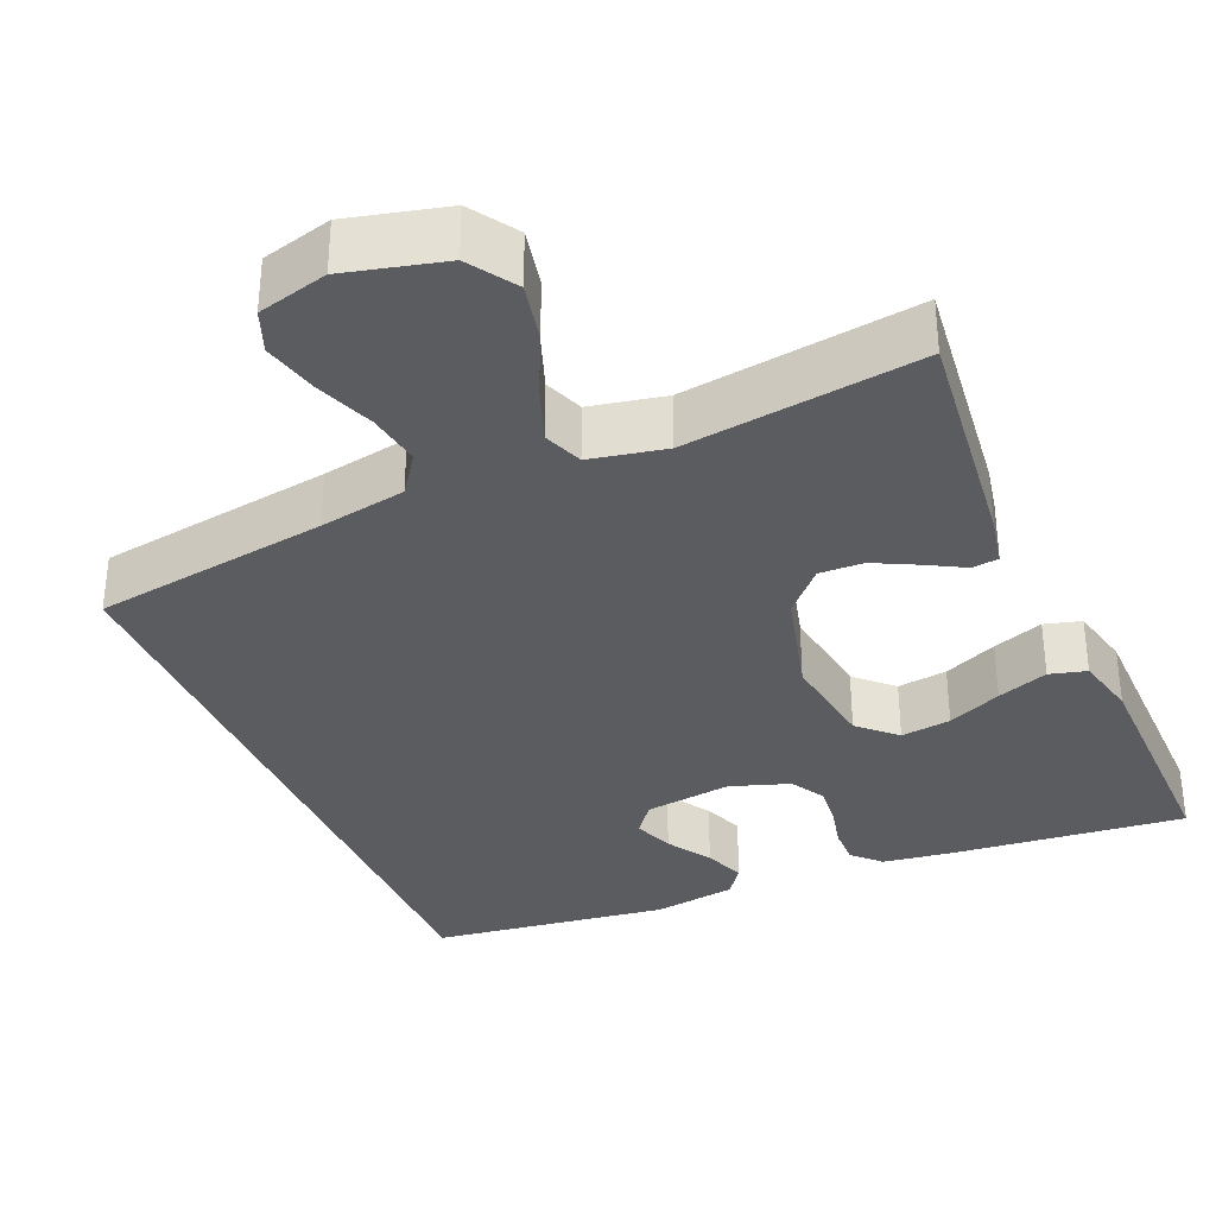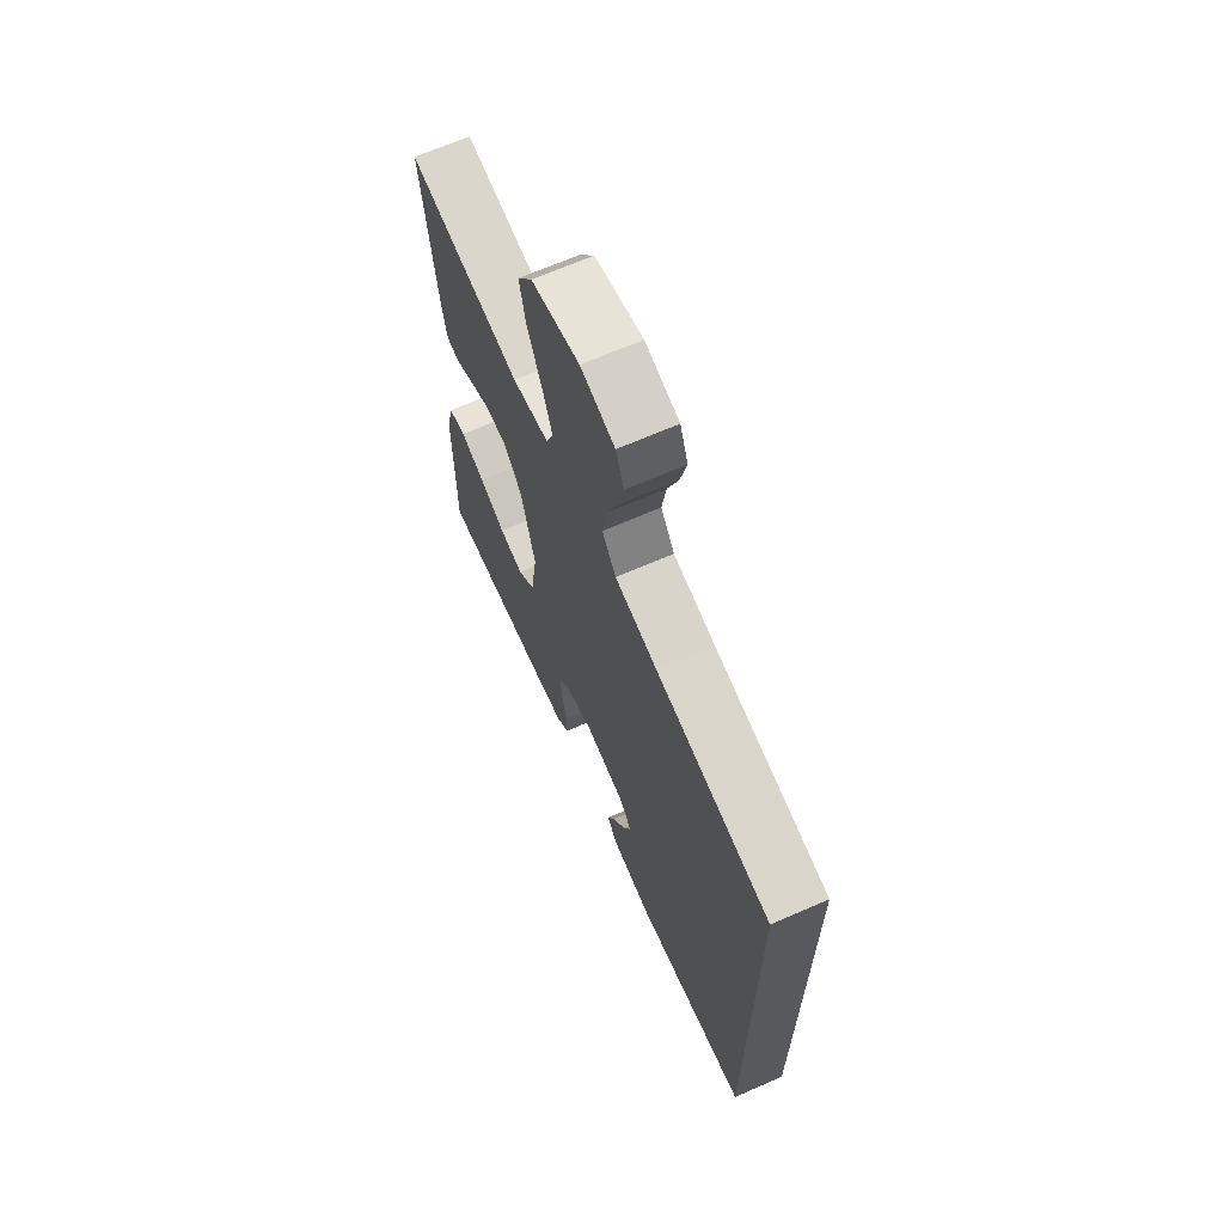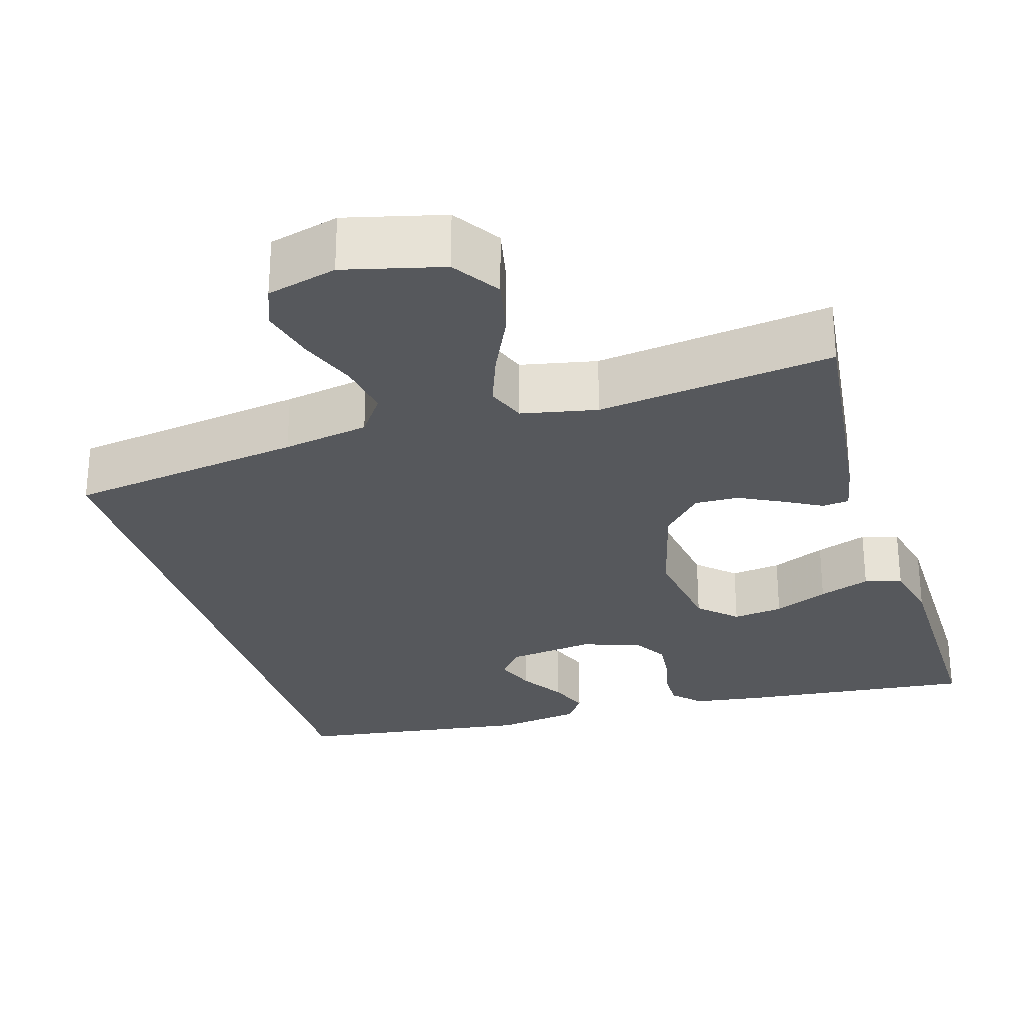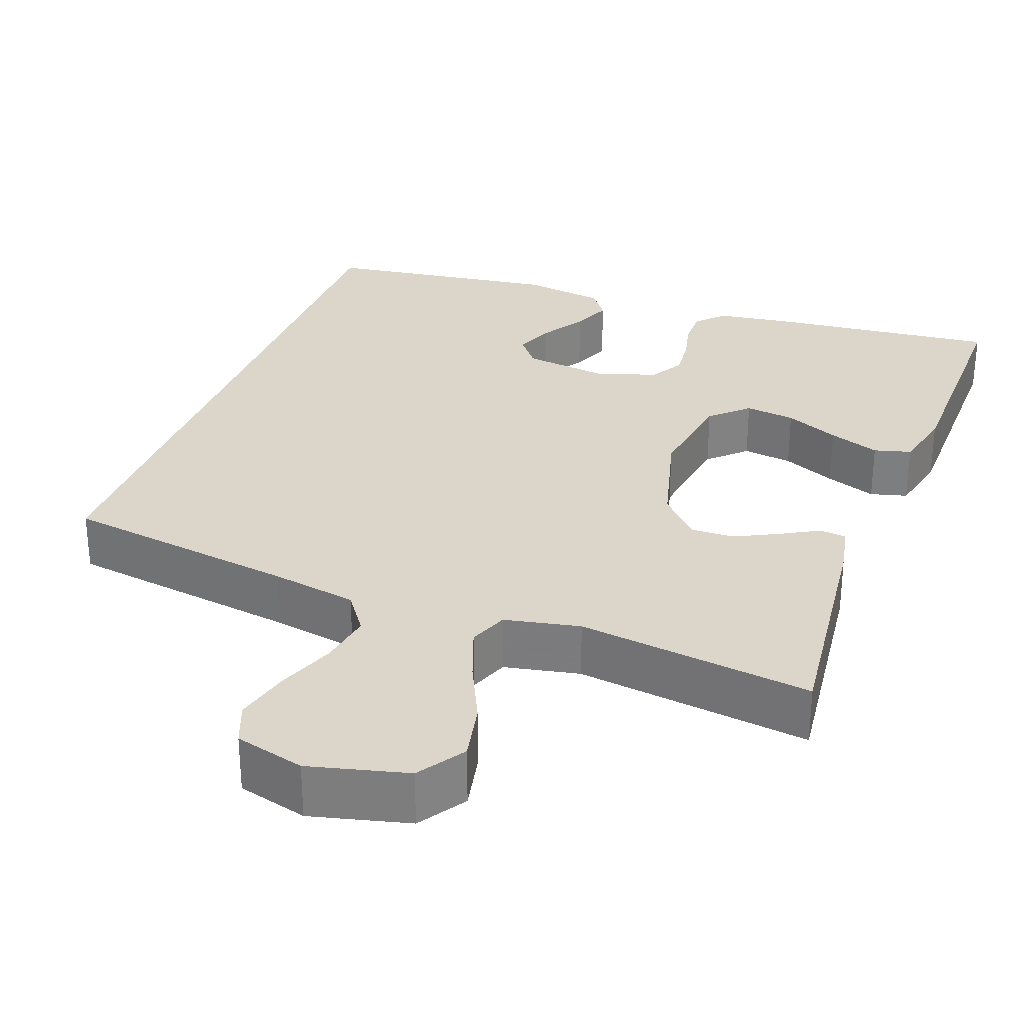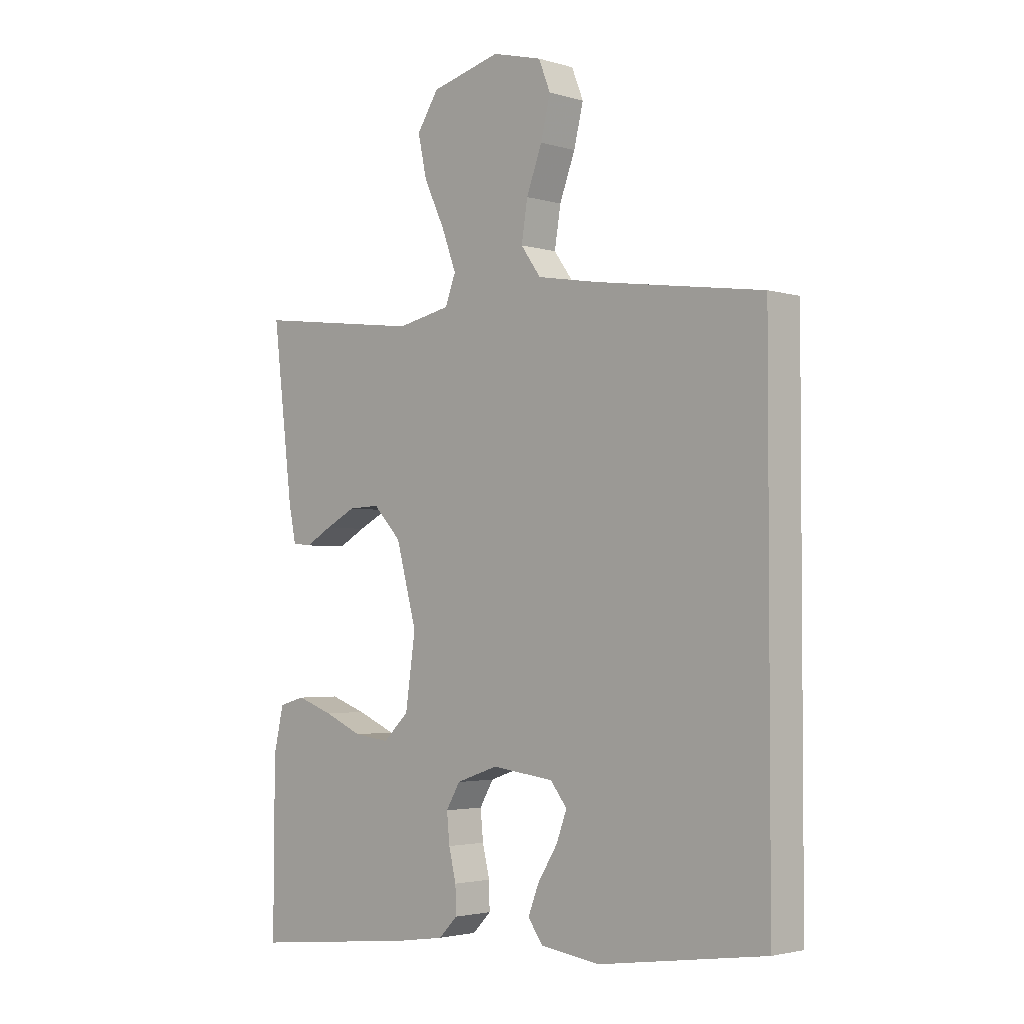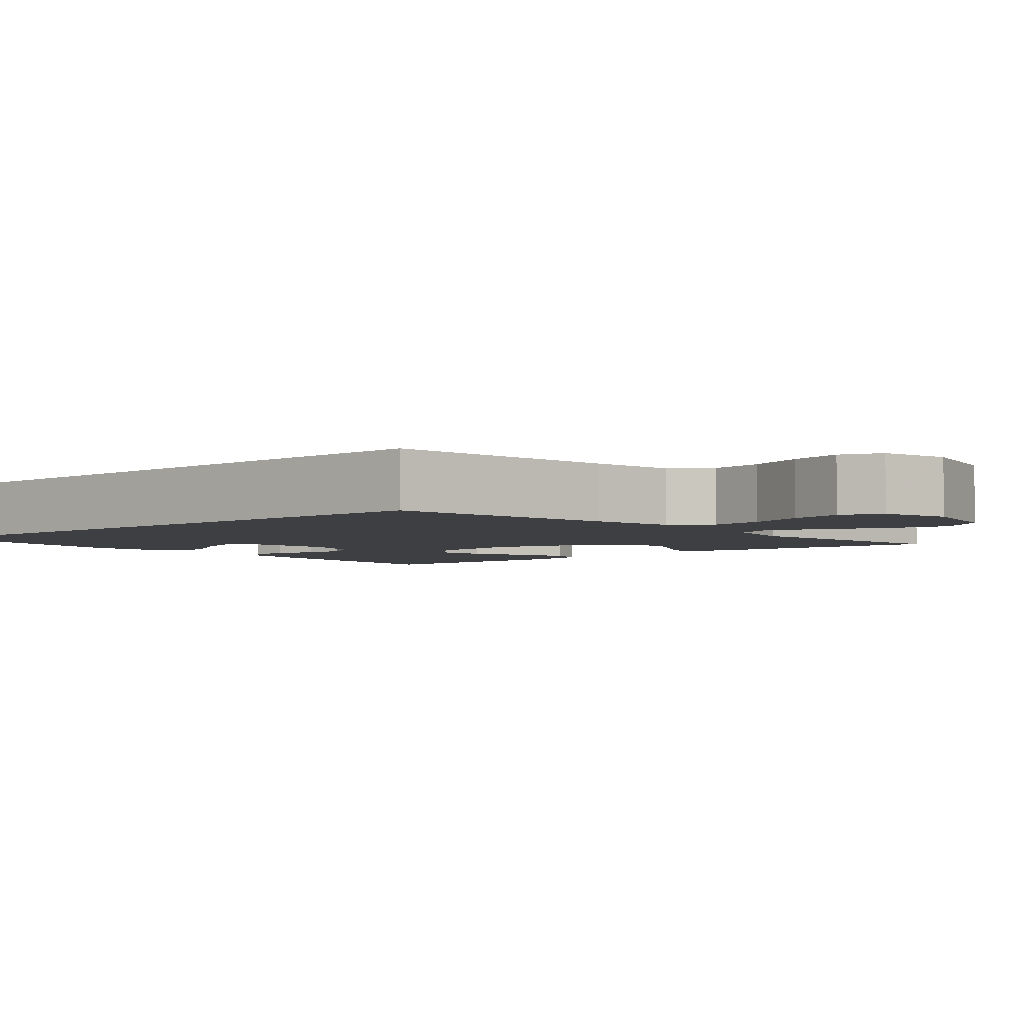
<metadata>
{"format":"obj","ext":"obj","renderer":"f3d","projection":"perspective","resolution":1024,"background":"white","views":[{"elev":-34.3,"azim":23.5,"up":"+Y"},{"elev":67.5,"azim":-113.6,"up":"+Z"},{"elev":-27.8,"azim":17.0,"up":"+Y"},{"elev":30.0,"azim":20.6,"up":"+Y"},{"elev":-2.8,"azim":-135.6,"up":"+Z"},{"elev":-3.8,"azim":-48.7,"up":"+Y"}]}
</metadata>
<code>
v 0.5 0.07 0.5
v 0.464 0.07 0.2
v 0.451 0.07 0.137
v 0.417 0.07 0.133
v 0.369 0.07 0.16
v 0.314 0.07 0.188
v 0.258 0.07 0.19
v 0.208 0.07 0.137
v 0.171 0.07 0
v 0.189 0.07 -0.125
v 0.235 0.07 -0.169
v 0.299 0.07 -0.161
v 0.368 0.07 -0.131
v 0.433 0.07 -0.108
v 0.48 0.07 -0.121
v 0.498 0.07 -0.2
v 0.5 0.07 -0.5
v 0.2 0.07 -0.467
v 0.114 0.07 -0.454
v 0.081 0.07 -0.42
v 0.082 0.07 -0.372
v 0.095 0.07 -0.318
v 0.1 0.07 -0.266
v 0.075 0.07 -0.223
v 0 0.07 -0.197
v -0.111 0.07 -0.211
v -0.141 0.07 -0.249
v -0.122 0.07 -0.3
v -0.087 0.07 -0.356
v -0.067 0.07 -0.407
v -0.094 0.07 -0.444
v -0.2 0.07 -0.459
v -0.5 0.07 -0.416
v -0.5 0.07 0.444
v -0.2 0.07 0.487
v -0.09 0.07 0.506
v -0.054 0.07 0.556
v -0.065 0.07 0.625
v -0.093 0.07 0.7
v -0.11 0.07 0.77
v -0.089 0.07 0.823
v 0 0.07 0.846
v 0.125 0.07 0.814
v 0.164 0.07 0.754
v 0.148 0.07 0.68
v 0.111 0.07 0.602
v 0.085 0.07 0.532
v 0.104 0.07 0.482
v 0.2 0.07 0.462
v 0.5 0 0.5
v 0.464 0 0.2
v 0.451 0 0.137
v 0.417 0 0.133
v 0.369 0 0.16
v 0.314 0 0.188
v 0.258 0 0.19
v 0.208 0 0.137
v 0.171 0 0
v 0.189 0 -0.125
v 0.235 0 -0.169
v 0.299 0 -0.161
v 0.368 0 -0.131
v 0.433 0 -0.108
v 0.48 0 -0.121
v 0.498 0 -0.2
v 0.5 0 -0.5
v 0.2 0 -0.467
v 0.114 0 -0.454
v 0.081 0 -0.42
v 0.082 0 -0.372
v 0.095 0 -0.318
v 0.1 0 -0.266
v 0.075 0 -0.223
v 0 0 -0.197
v -0.111 0 -0.211
v -0.141 0 -0.249
v -0.122 0 -0.3
v -0.087 0 -0.356
v -0.067 0 -0.407
v -0.094 0 -0.444
v -0.2 0 -0.459
v -0.5 0 -0.416
v -0.5 0 0.444
v -0.2 0 0.487
v -0.09 0 0.506
v -0.054 0 0.556
v -0.065 0 0.625
v -0.093 0 0.7
v -0.11 0 0.77
v -0.089 0 0.823
v 0 0 0.846
v 0.125 0 0.814
v 0.164 0 0.754
v 0.148 0 0.68
v 0.111 0 0.602
v 0.085 0 0.532
v 0.104 0 0.482
v 0.2 0 0.462
f 43 44 45 46
f 43 46 47
f 42 43 47
f 41 42 47
f 38 39 40 41
f 37 38 41 47
f 36 37 47 48
f 32 33 34 35
f 28 29 30 31
f 27 28 31 32
f 19 20 21 22
f 19 22 23
f 18 19 23
f 17 18 23
f 16 17 23 24
f 12 13 14 15
f 12 15 16 24
f 2 3 4 5
f 49 1 2 5
f 49 5 6
f 48 49 6 7
f 36 48 7 8
f 27 32 35 36
f 26 27 36
f 25 26 36 8
f 24 25 8 9
f 11 12 24
f 10 11 24
f 9 10 24
f 95 94 93 92
f 96 95 92
f 96 92 91
f 96 91 90
f 90 89 88 87
f 96 90 87 86
f 97 96 86 85
f 84 83 82 81
f 80 79 78 77
f 81 80 77 76
f 71 70 69 68
f 72 71 68
f 72 68 67
f 72 67 66
f 73 72 66 65
f 64 63 62 61
f 73 65 64 61
f 54 53 52 51
f 54 51 50 98
f 55 54 98
f 56 55 98 97
f 57 56 97 85
f 85 84 81 76
f 85 76 75
f 57 85 75 74
f 58 57 74 73
f 73 61 60
f 73 60 59
f 73 59 58
f 1 50 51 2
f 2 51 52 3
f 3 52 53 4
f 4 53 54 5
f 5 54 55 6
f 6 55 56 7
f 7 56 57 8
f 8 57 58 9
f 9 58 59 10
f 10 59 60 11
f 11 60 61 12
f 12 61 62 13
f 13 62 63 14
f 14 63 64 15
f 15 64 65 16
f 16 65 66 17
f 17 66 67 18
f 18 67 68 19
f 19 68 69 20
f 20 69 70 21
f 21 70 71 22
f 22 71 72 23
f 23 72 73 24
f 24 73 74 25
f 25 74 75 26
f 26 75 76 27
f 27 76 77 28
f 28 77 78 29
f 29 78 79 30
f 30 79 80 31
f 31 80 81 32
f 32 81 82 33
f 33 82 83 34
f 34 83 84 35
f 35 84 85 36
f 36 85 86 37
f 37 86 87 38
f 38 87 88 39
f 39 88 89 40
f 40 89 90 41
f 41 90 91 42
f 42 91 92 43
f 43 92 93 44
f 44 93 94 45
f 45 94 95 46
f 46 95 96 47
f 47 96 97 48
f 48 97 98 49
f 49 98 50 1

</code>
